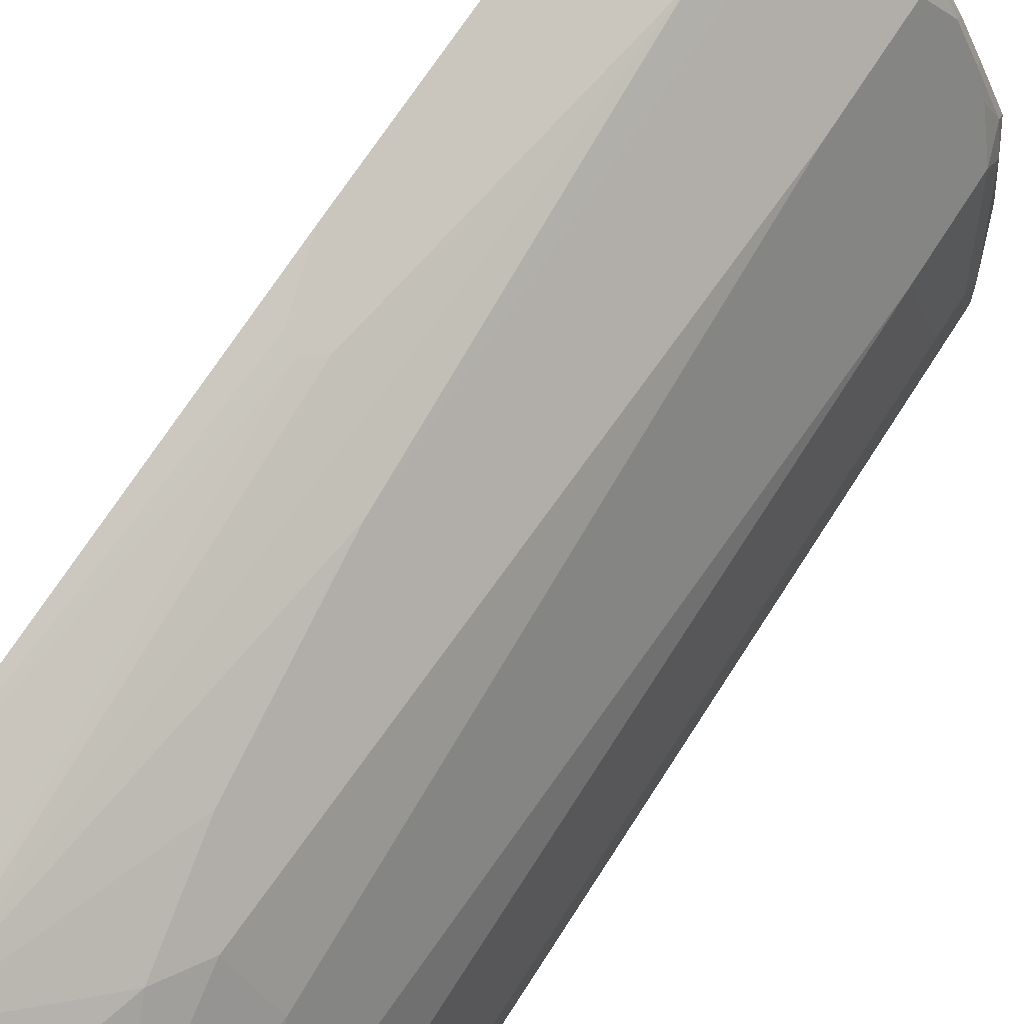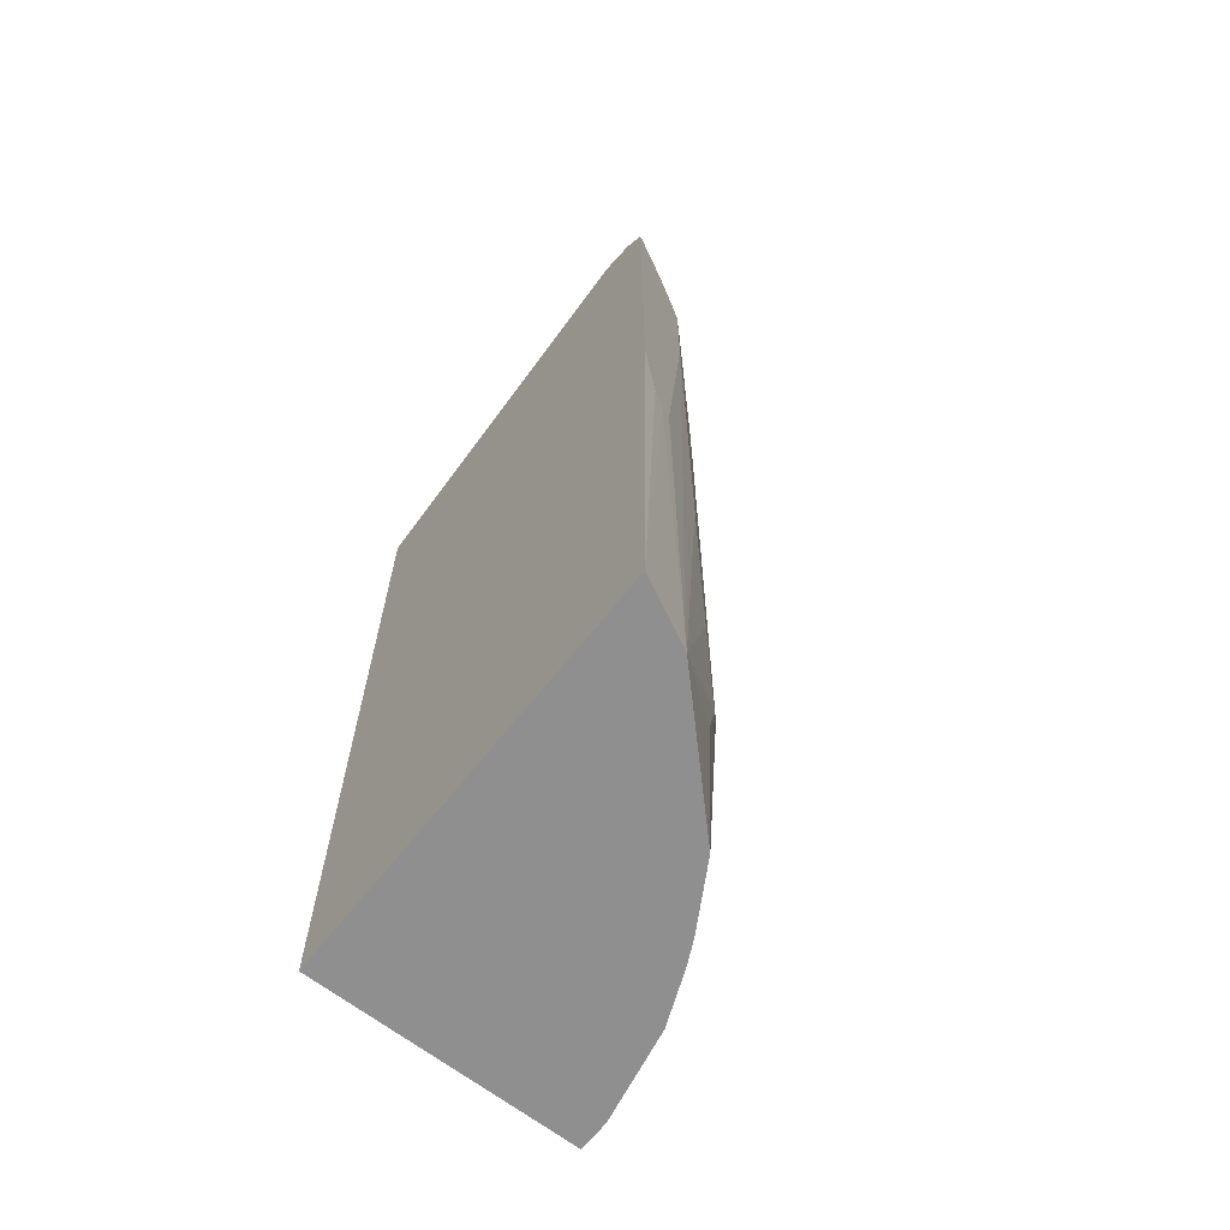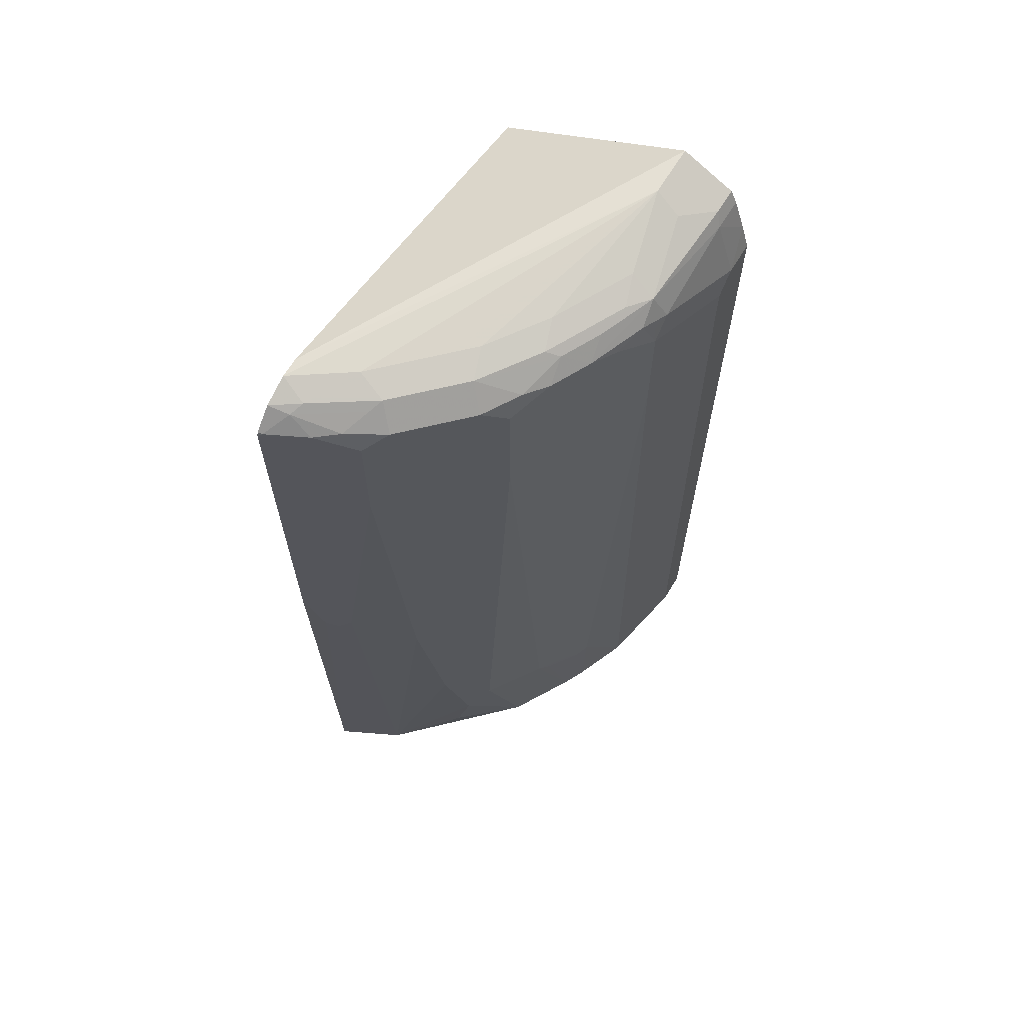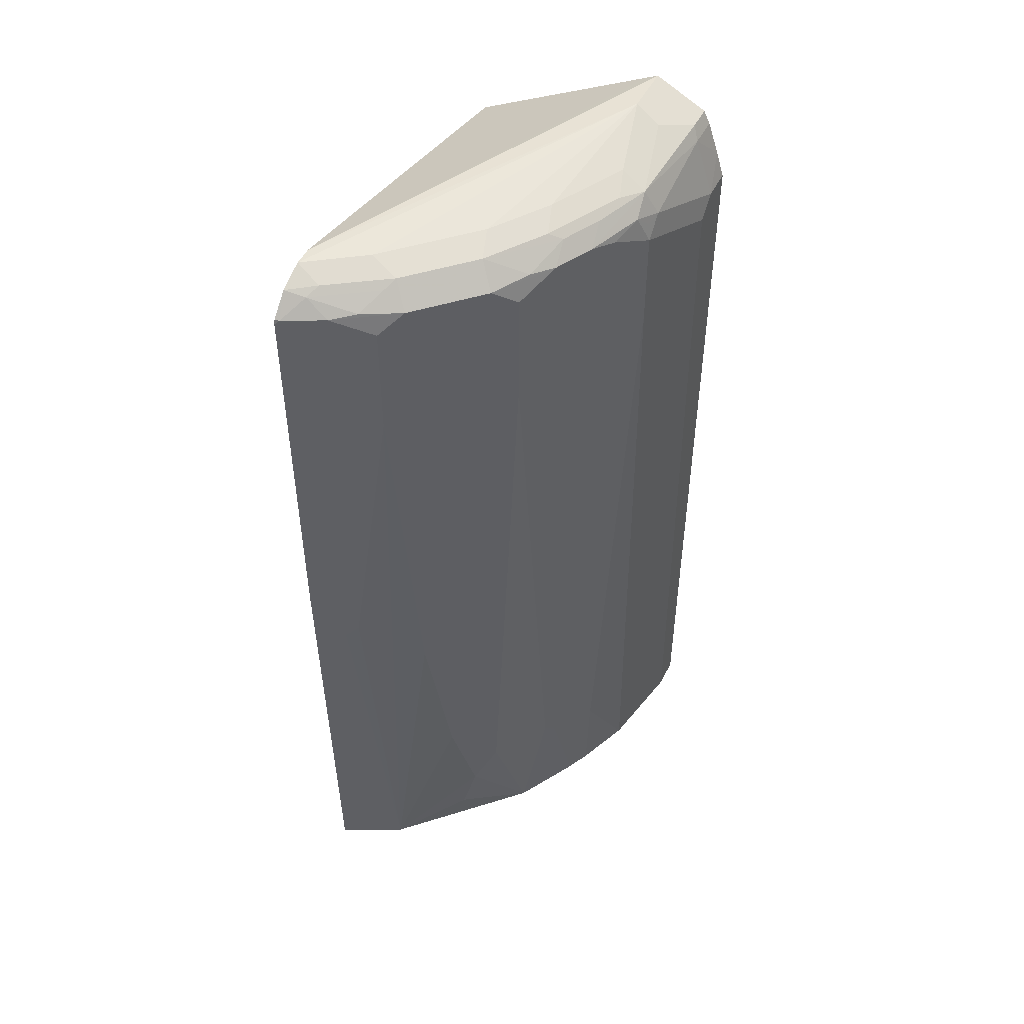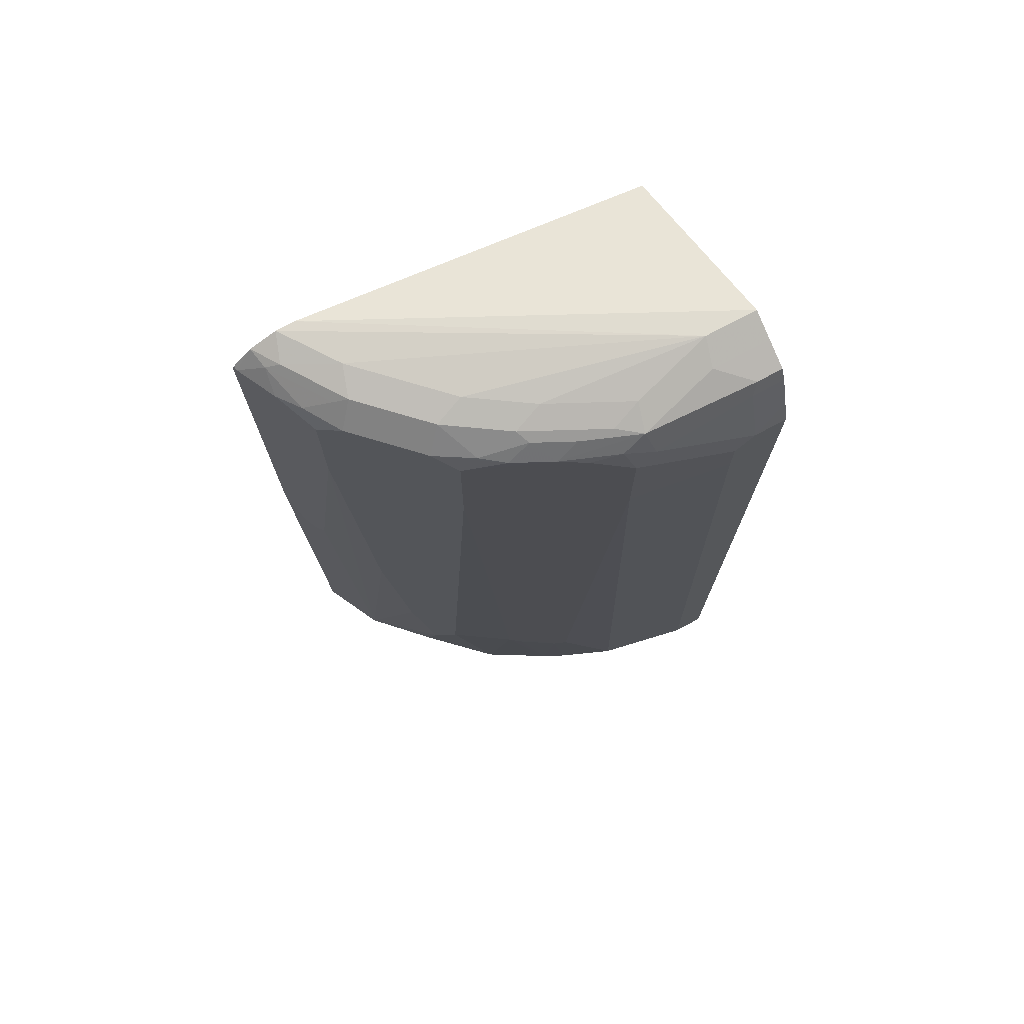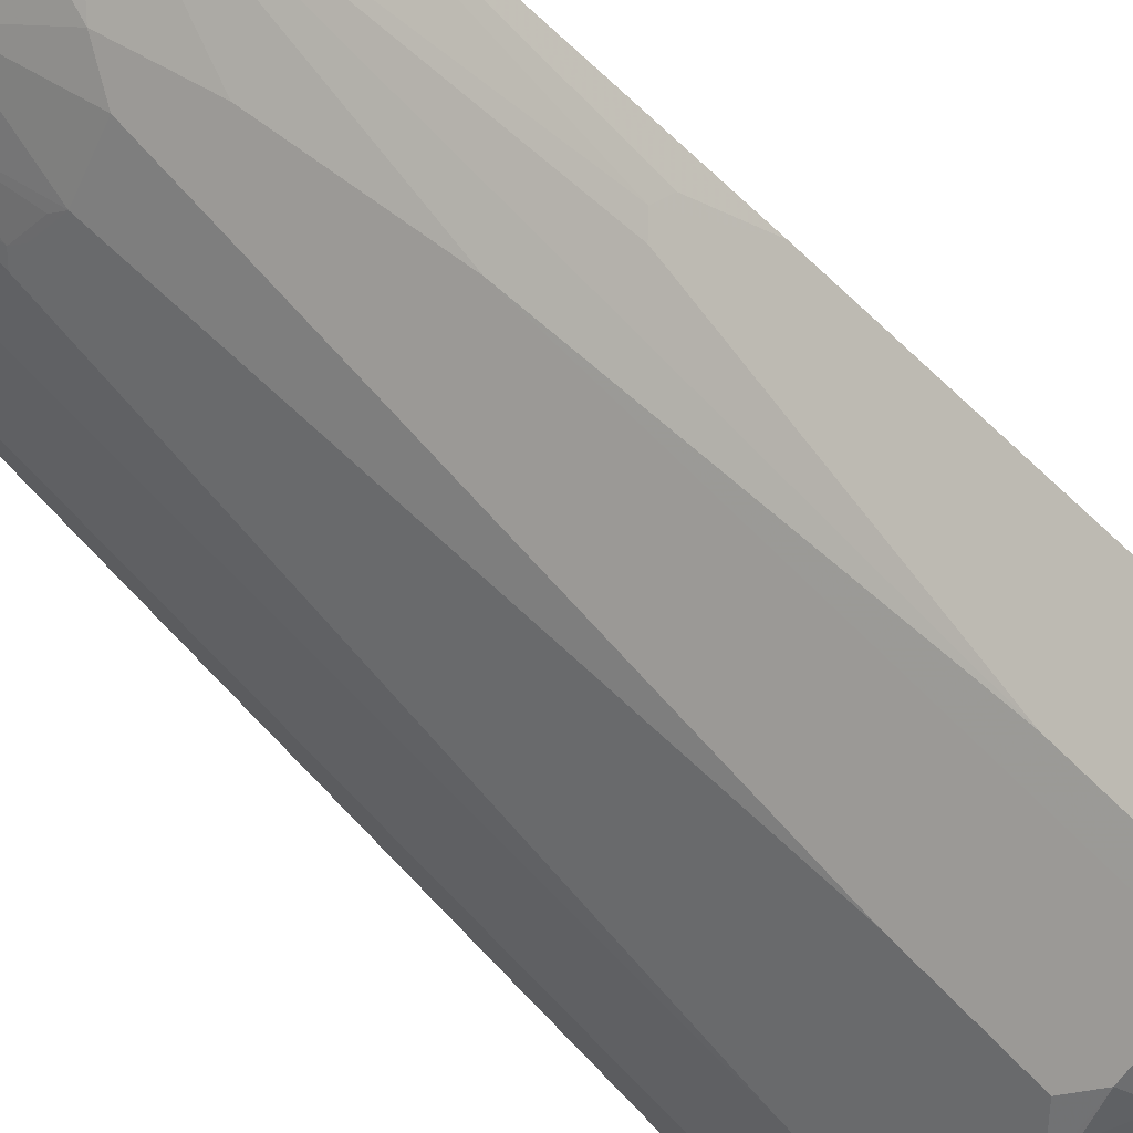
<metadata>
{"format":"obj","ext":"obj","renderer":"f3d","projection":"perspective","resolution":1024,"background":"white","views":[{"elev":69.0,"azim":32.6,"up":"+Z"},{"elev":-65.4,"azim":-38.2,"up":"+Y"},{"elev":65.0,"azim":31.2,"up":"+Y"},{"elev":48.1,"azim":25.7,"up":"+Y"},{"elev":73.7,"azim":61.7,"up":"+Y"},{"elev":66.3,"azim":136.7,"up":"+Z"}]}
</metadata>
<code>
v 0.1923 0.82 0.427
v 0.2727 0.8052 0.3867
v 0.2346 0.8243 0.4058
v 0.1966 0.8243 0.4248
v 0.1923 0.8251 0.4257
v 0.1923 0.4395 0.427
v 0.2917 0.8243 0.3678
v 0.2727 0.6911 0.3867
v 0.2568 0.8274 0.3899
v 0.2124 0.8401 0.4026
v 0.1923 0.8441 0.4066
v 0.1923 -0.02631 0.4175
v 0.2093 0.3805 0.4185
v 0.2219 0.3742 0.4121
v 0.2346 0.3869 0.4058
v 0.3487 0.8243 0.3107
v 0.2758 0.8464 0.3519
v 0.2695 0.8401 0.3646
v 0.2917 0.3298 0.3678
v 0.2536 -0.02631 0.3867
v 0.2188 0.8464 0.3899
v 0.1923 0.8555 0.38
v 0.1923 -0.02631 0.006274
v 0.24 -0.02631 0.3936
v 0.3868 0.8243 0.2536
v 0.3709 0.8274 0.2758
v 0.3329 0.8464 0.2948
v 0.3678 0.8052 0.2917
v 0.3202 0.8528 0.2821
v 0.2632 0.8528 0.3392
v 0.2473 0.856 0.3424
v 0.3107 0.1585 0.3487
v 0.2727 -0.02631 0.3678
v 0.317 0.01269 0.3361
v 0.3297 0.06342 0.3297
v 0.3804 0.875 0.05709
v 0.1923 0.856 0.3614
v 0.4565 -0.02631 0.006274
v 0.1923 0.7798 0.006274
v 0.4058 0.8243 0.2156
v 0.3836 0.8401 0.2314
v 0.3709 0.8464 0.2378
v 0.3614 0.856 0.2093
v 0.3234 0.856 0.2663
v 0.3678 0.6911 0.2917
v 0.3044 0.856 0.2853
v 0.3487 0.1015 0.3107
v 0.2917 -0.02631 0.3487
v 0.3678 -0.02631 0.2726
v 0.3994 0.856 0.1332
v 0.4058 0.8623 0.06343
v 0.3804 0.875 0.006274
v 0.3678 0.8687 0.006274
v 0.4565 0.7798 0.006274
v 0.4565 -0.02631 0.03807
v 0.4185 0.8179 0.1902
v 0.428 0.8274 0.1617
v 0.4248 0.8433 0.1395
v 0.4026 0.8401 0.1934
v 0.4058 0.08248 0.2156
v 0.4058 0.8433 0.1775
v 0.3899 0.8464 0.1997
v 0.3868 0.1015 0.2536
v 0.4035 -0.02631 0.2108
v 0.409 0.8464 0.1617
v 0.4312 0.8496 0.03172
v 0.4058 0.8623 0.006356
v 0.4185 0.856 0.006274
v 0.4486 0.8051 0.006274
v 0.4565 0.7798 0.03807
v 0.4375 -0.02631 0.1332
v 0.4565 0.7228 0.05709
v 0.4375 0.7038 0.1522
v 0.4375 0.7989 0.1522
v 0.4343 0.8148 0.149
v 0.4375 0.8179 0.1332
v 0.4375 0.8369 0.03807
v 0.4121 0.06977 0.2029
v 0.3931 0.08883 0.2409
v 0.4149 -0.02631 0.1878
v 0.4312 0.8496 0.006274
v 0.4375 0.8369 0.006274
v 0.4565 0.7609 0.05709
v 0.4185 0.07612 0.1902
f 38 83 72
f 40 58 59
f 38 70 83
f 38 72 55
f 40 56 57
f 40 57 58
f 40 59 41
f 40 74 56
f 40 78 84
f 41 62 42
f 40 84 73
f 40 73 74
f 41 58 61
f 41 59 58
f 41 61 62
f 38 54 70
f 40 60 78
f 37 53 39
f 29 31 30
f 36 52 37
f 28 45 60
f 28 60 40
f 42 62 43
f 29 44 46
f 29 46 31
f 31 46 36
f 32 35 47
f 33 48 34
f 37 52 53
f 34 48 49
f 35 49 47
f 36 46 44
f 36 44 43
f 36 43 50
f 36 50 58
f 36 58 51
f 36 51 67
f 36 67 52
f 34 49 35
f 43 62 50
f 71 84 80
f 45 63 60
f 60 79 78
f 63 64 79
f 64 80 78
f 64 78 79
f 66 77 82
f 66 82 81
f 69 82 77
f 69 77 70
f 70 77 76
f 70 76 83
f 71 73 84
f 72 83 74
f 72 74 73
f 74 76 75
f 74 83 76
f 78 80 84
f 27 44 29
f 60 63 79
f 45 47 63
f 58 76 77
f 58 65 62
f 47 49 63
f 49 64 63
f 50 62 65
f 50 65 58
f 51 66 81
f 51 81 68
f 51 68 67
f 51 58 66
f 52 67 68
f 54 69 70
f 55 72 73
f 55 73 71
f 56 74 57
f 57 74 75
f 57 75 76
f 57 76 58
f 58 77 66
f 58 62 61
f 27 43 44
f 7 27 17
f 27 41 42
f 6 13 14
f 6 14 15
f 6 15 8
f 7 16 27
f 7 17 18
f 7 18 9
f 7 19 32
f 6 12 13
f 7 32 47
f 7 45 28
f 7 28 16
f 8 15 20
f 8 20 19
f 9 18 10
f 10 18 17
f 10 17 21
f 7 47 45
f 4 11 5
f 3 10 4
f 3 9 10
f 27 42 43
f 1 2 3
f 1 3 4
f 1 4 5
f 1 5 11
f 1 11 22
f 1 22 37
f 1 37 39
f 1 39 23
f 1 23 12
f 1 12 6
f 1 6 8
f 1 8 2
f 2 7 3
f 2 8 19
f 2 19 7
f 3 7 9
f 10 21 11
f 11 21 22
f 4 10 11
f 12 38 55
f 20 34 35
f 20 35 32
f 21 31 22
f 22 31 36
f 22 36 37
f 23 39 53
f 23 52 68
f 23 68 81
f 23 81 82
f 23 82 69
f 23 69 54
f 23 54 38
f 25 40 41
f 25 41 26
f 25 28 40
f 12 23 38
f 26 41 27
f 20 33 34
f 19 20 32
f 23 53 52
f 17 31 21
f 12 55 71
f 12 71 80
f 12 80 64
f 12 64 49
f 12 49 48
f 12 48 33
f 12 20 24
f 12 24 14
f 12 14 13
f 12 33 20
f 14 20 15
f 16 25 26
f 16 26 27
f 16 28 25
f 17 27 29
f 17 29 30
f 17 30 31
f 14 24 20

</code>
